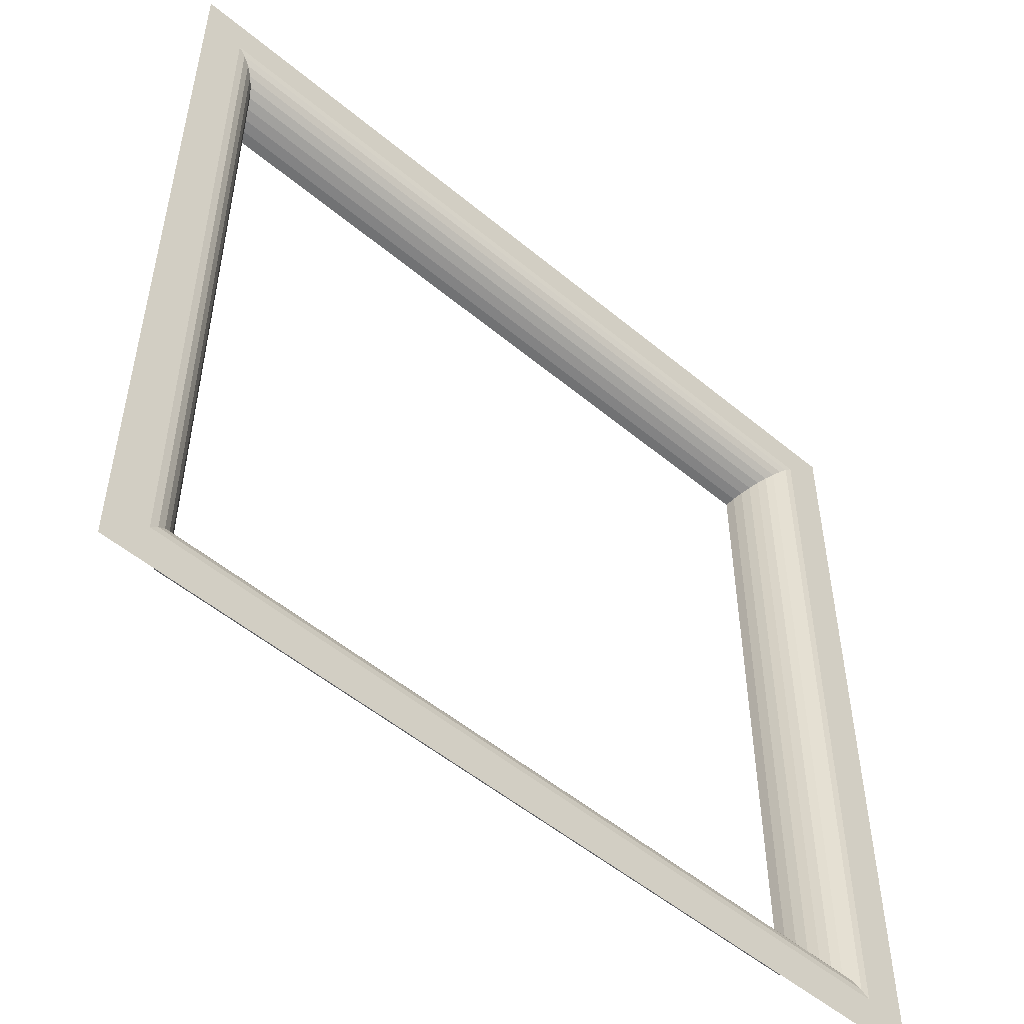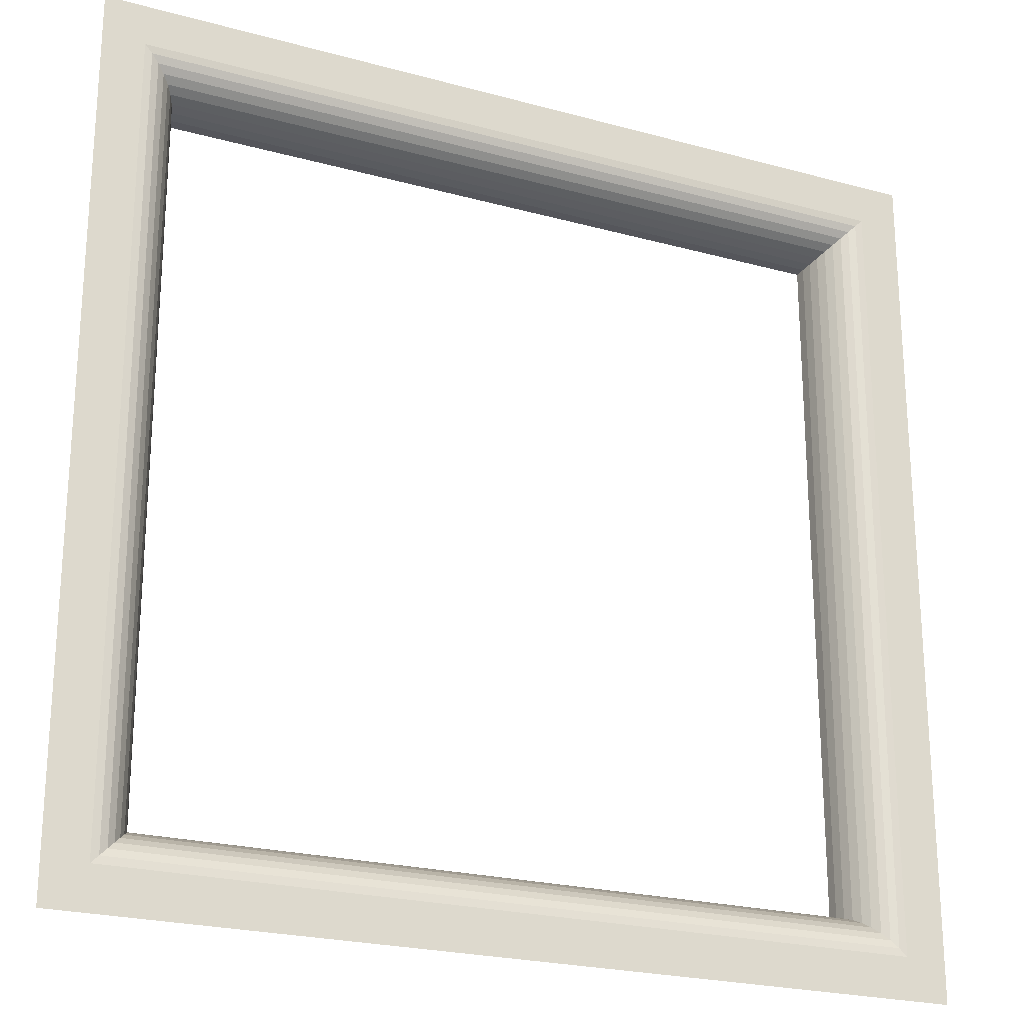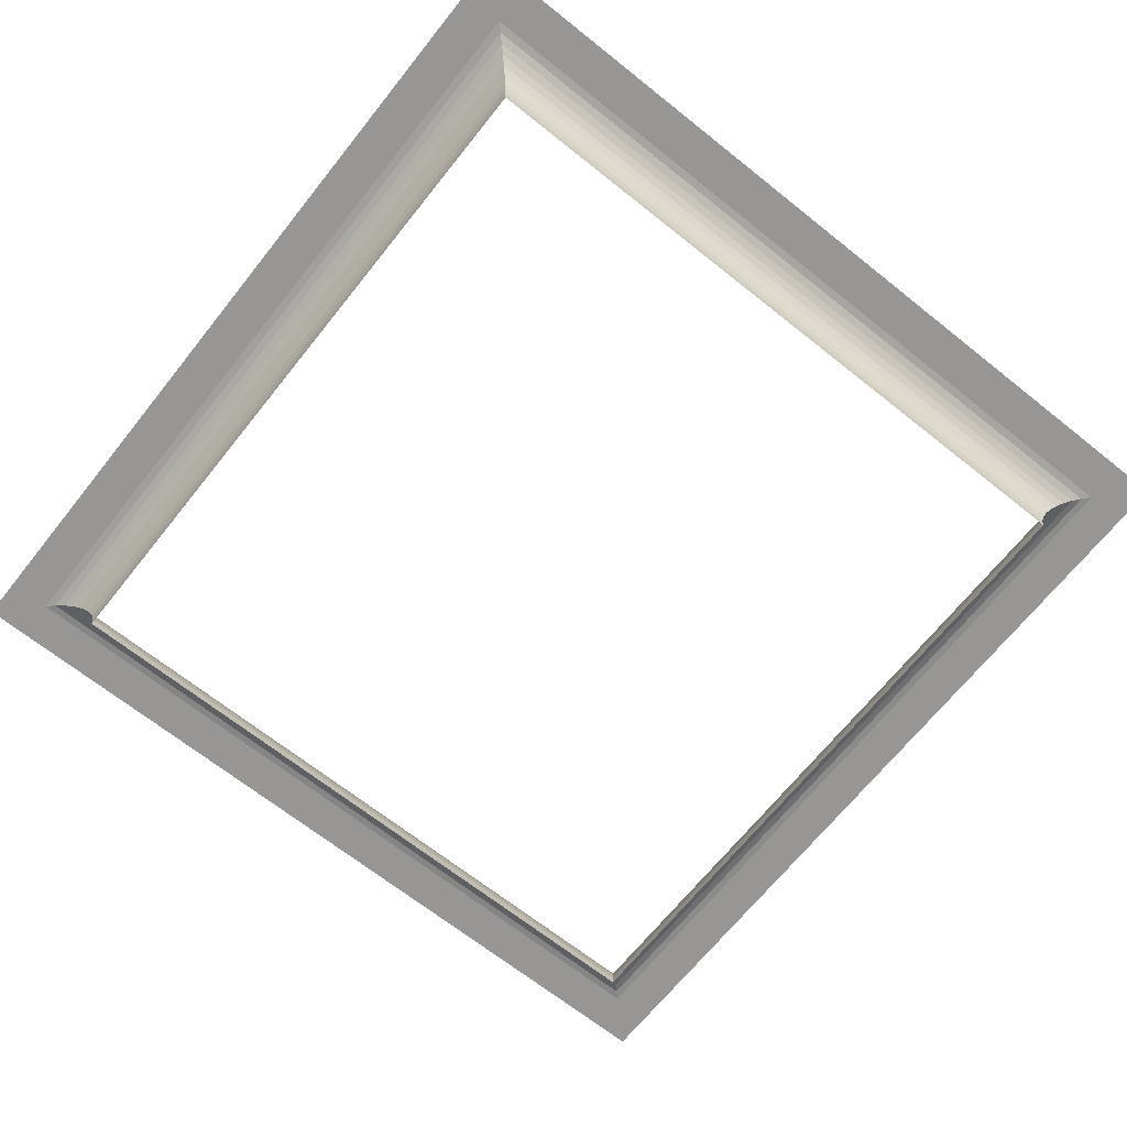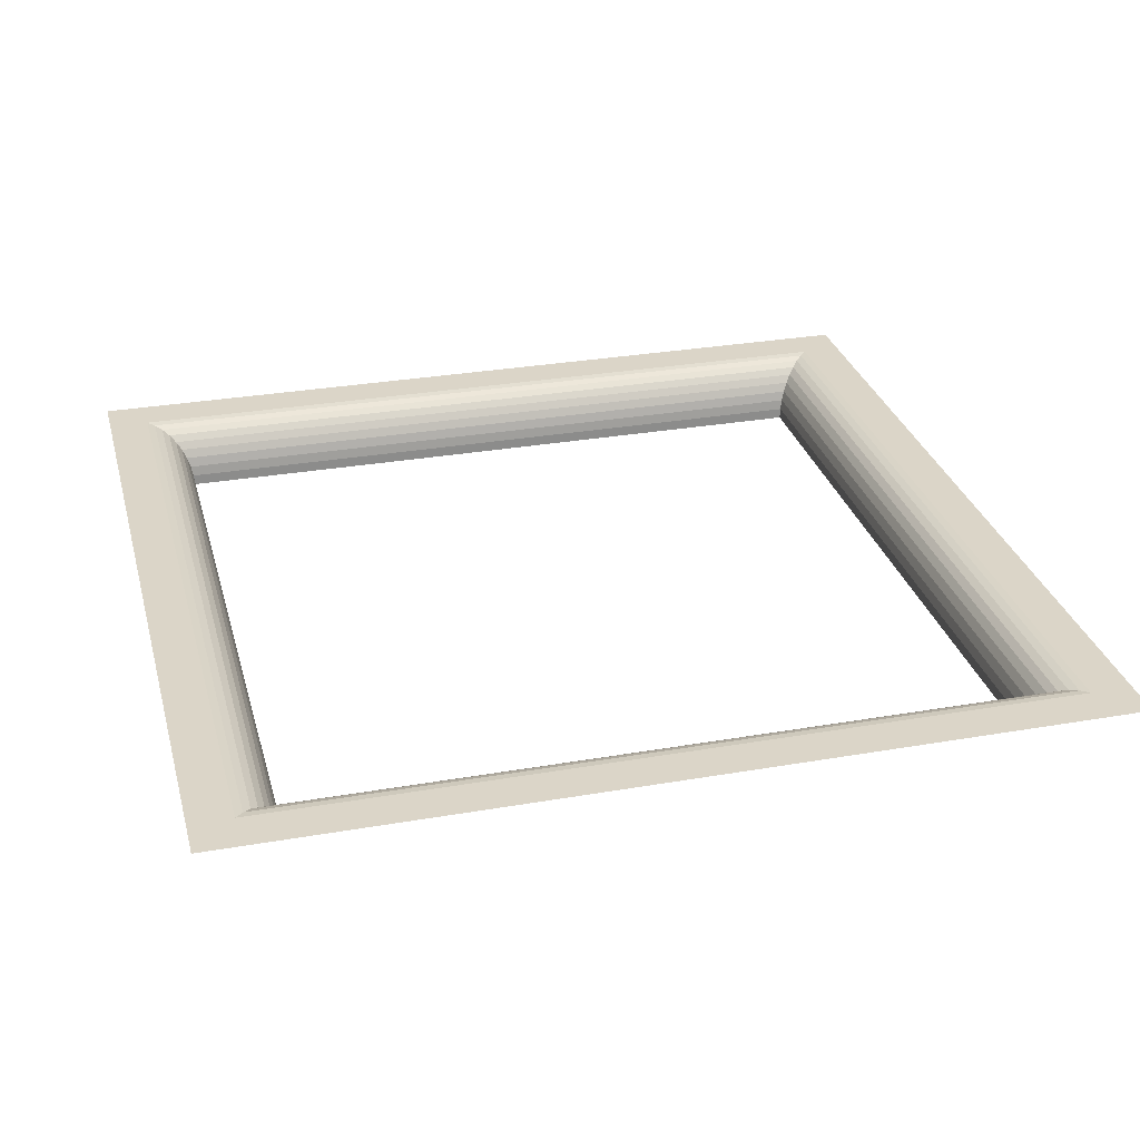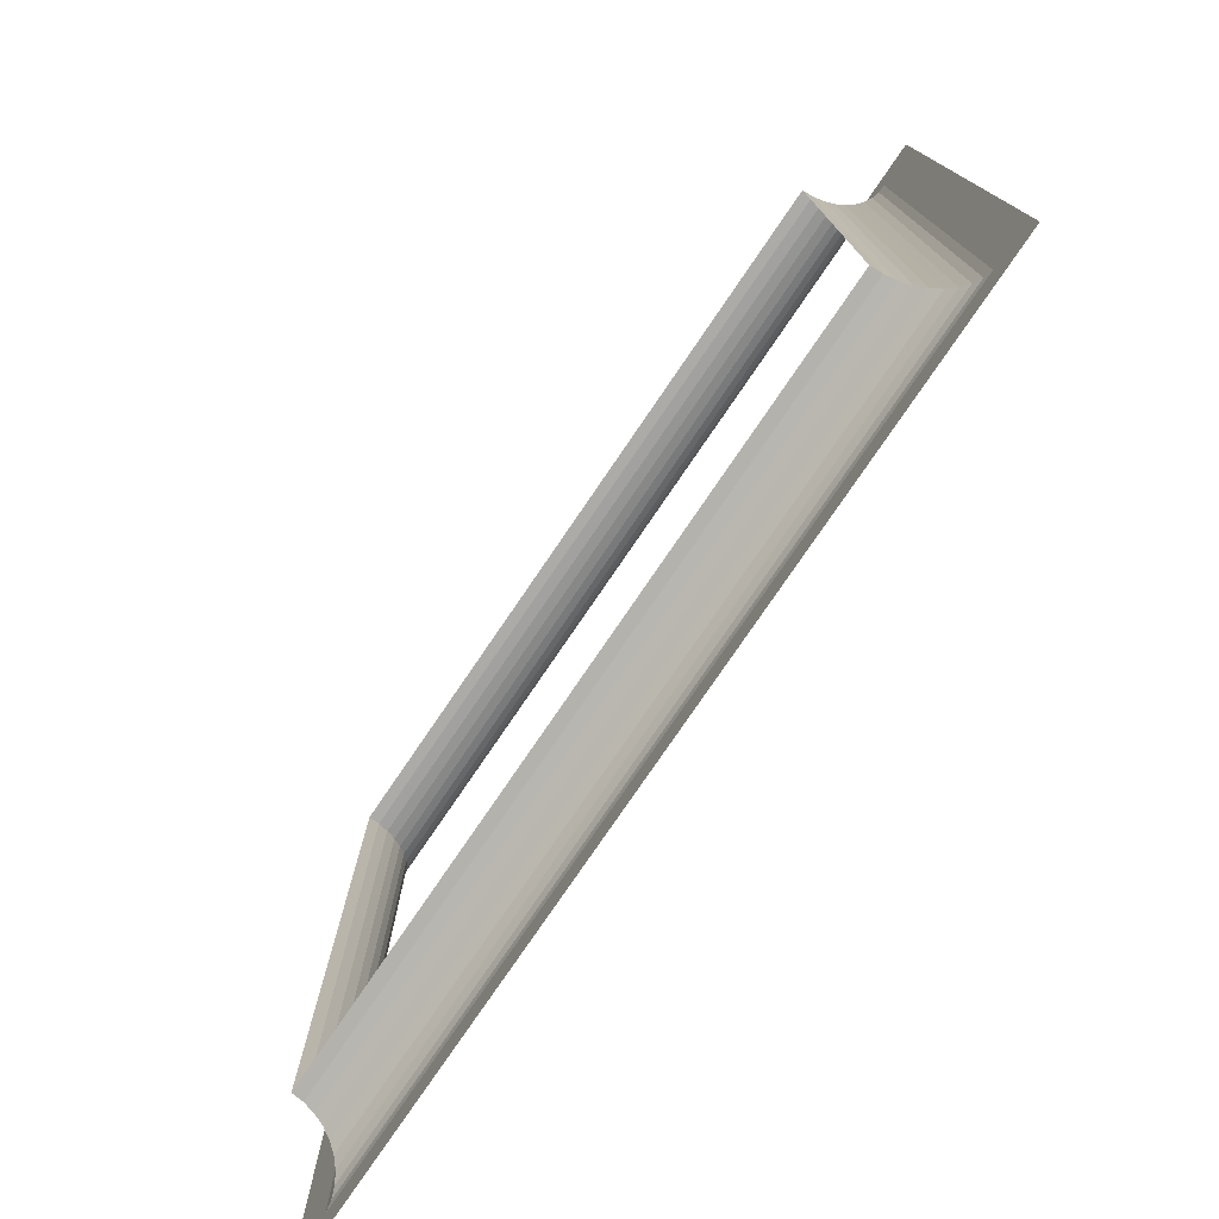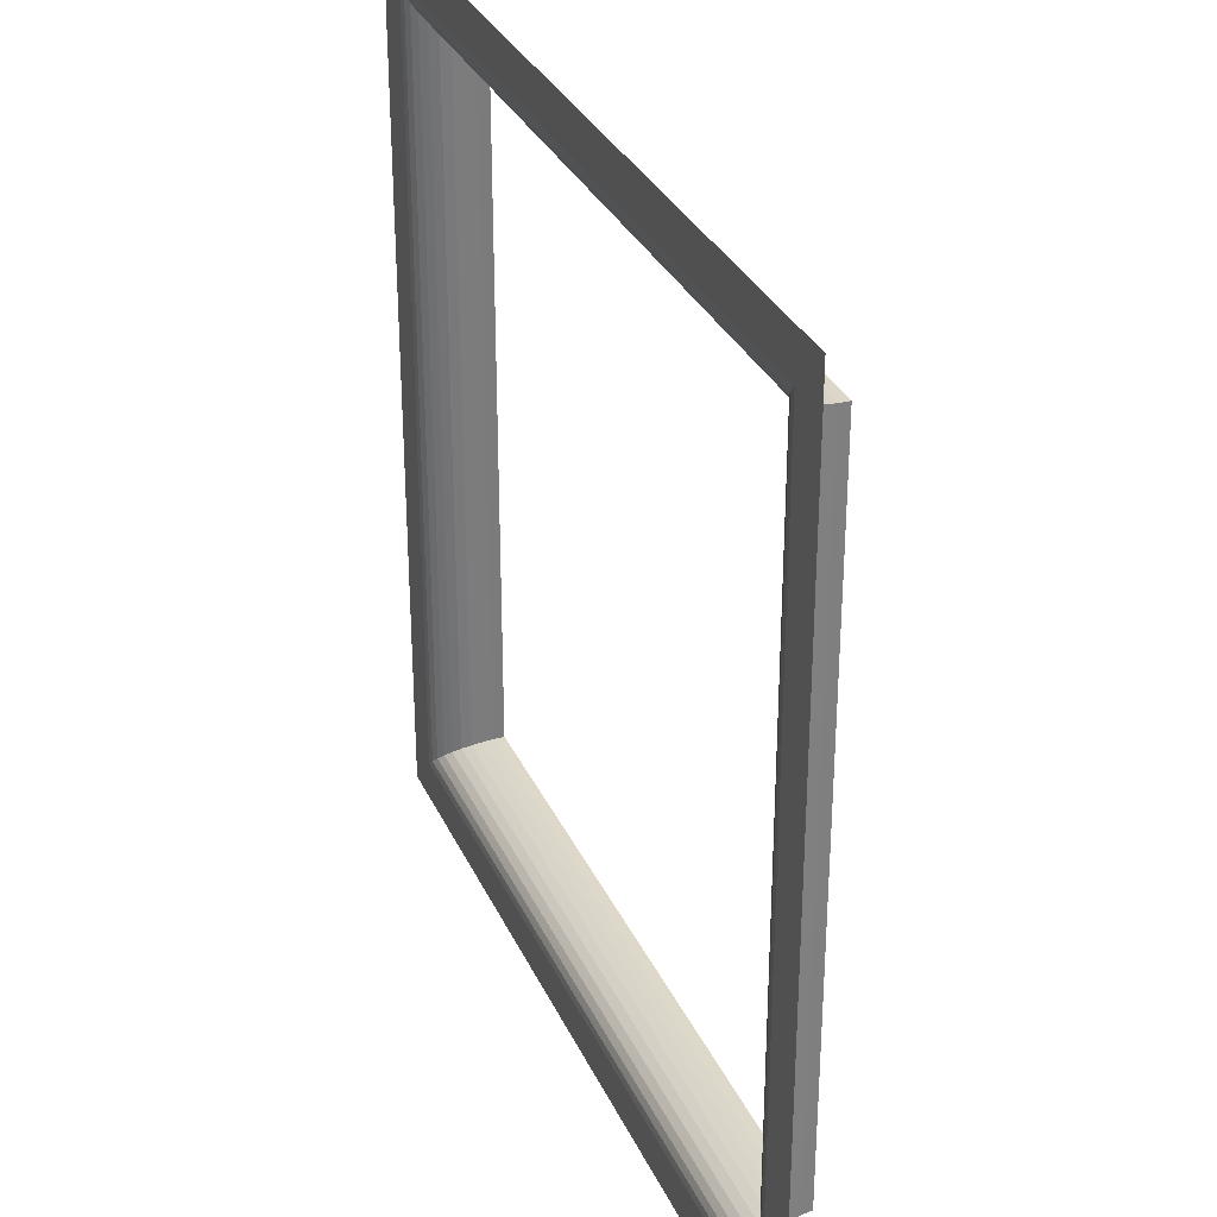
<metadata>
{"format":"obj","ext":"obj","renderer":"f3d","projection":"perspective","resolution":1024,"background":"white","views":[{"elev":-52.7,"azim":138.2,"up":"+Z"},{"elev":-23.1,"azim":155.0,"up":"+Z"},{"elev":-67.8,"azim":51.4,"up":"+Y"},{"elev":29.6,"azim":-14.4,"up":"+Y"},{"elev":-78.0,"azim":55.7,"up":"+Z"},{"elev":31.5,"azim":-111.5,"up":"+Z"}]}
</metadata>
<code>
o Button
v -1.05 0 1.05
v 1.05 0 1.05
v 0.95 0 0.95
v -0.95 0 0.95
v 1.05 0 -1.05
v 0.95 0 -0.95
v -1.05 0 -1.05
v -0.95 0 -0.95
v -0.9316 -0.002279 0.9316
v -0.9316 -0.002279 -0.9316
v -0.9137 -0.009046 0.9137
v -0.9137 -0.009046 -0.9137
v -0.897 -0.0201 0.897
v -0.897 -0.0201 -0.897
v -0.8818 -0.03509 0.8818
v -0.8818 -0.03509 -0.8818
v -0.8687 -0.05358 0.8687
v -0.8687 -0.05358 -0.8687
v -0.8581 -0.075 0.8581
v -0.8581 -0.075 -0.8581
v -0.8503 -0.0987 0.8503
v -0.8503 -0.0987 -0.8503
v -0.8455 -0.124 0.8455
v -0.8455 -0.124 -0.8455
v -0.8439 -0.15 0.8439
v -0.8439 -0.15 -0.8439
v 0.9316 -0.002279 0.9316
v 0.9137 -0.009046 0.9137
v 0.897 -0.0201 0.897
v 0.8818 -0.03509 0.8818
v 0.8687 -0.05358 0.8687
v 0.8581 -0.075 0.8581
v 0.8503 -0.0987 0.8503
v 0.8455 -0.124 0.8455
v 0.8439 -0.15 0.8439
v 0.9316 -0.002279 -0.9316
v 0.9137 -0.009046 -0.9137
v 0.897 -0.0201 -0.897
v 0.8818 -0.03509 -0.8818
v 0.8687 -0.05358 -0.8687
v 0.8581 -0.075 -0.8581
v 0.8503 -0.0987 -0.8503
v 0.8455 -0.124 -0.8455
v 0.8439 -0.15 -0.8439
g Button
f 1 2 3 4
f 2 5 6 3
f 5 7 8 6
f 7 1 4 8
f 8 4 9 10
f 10 9 11 12
f 12 11 13 14
f 14 13 15 16
f 16 15 17 18
f 18 17 19 20
f 20 19 21 22
f 22 21 23 24
f 24 23 25 26
f 26 25 25 26
f 4 3 27 9
f 9 27 28 11
f 11 28 29 13
f 13 29 30 15
f 15 30 31 17
f 17 31 32 19
f 19 32 33 21
f 21 33 34 23
f 23 34 35 25
f 25 35 35 25
f 3 6 36 27
f 27 36 37 28
f 28 37 38 29
f 29 38 39 30
f 30 39 40 31
f 31 40 41 32
f 32 41 42 33
f 33 42 43 34
f 34 43 44 35
f 35 44 44 35
f 6 8 10 36
f 36 10 12 37
f 37 12 14 38
f 38 14 16 39
f 39 16 18 40
f 40 18 20 41
f 41 20 22 42
f 42 22 24 43
f 43 24 26 44
f 44 26 26 44

</code>
